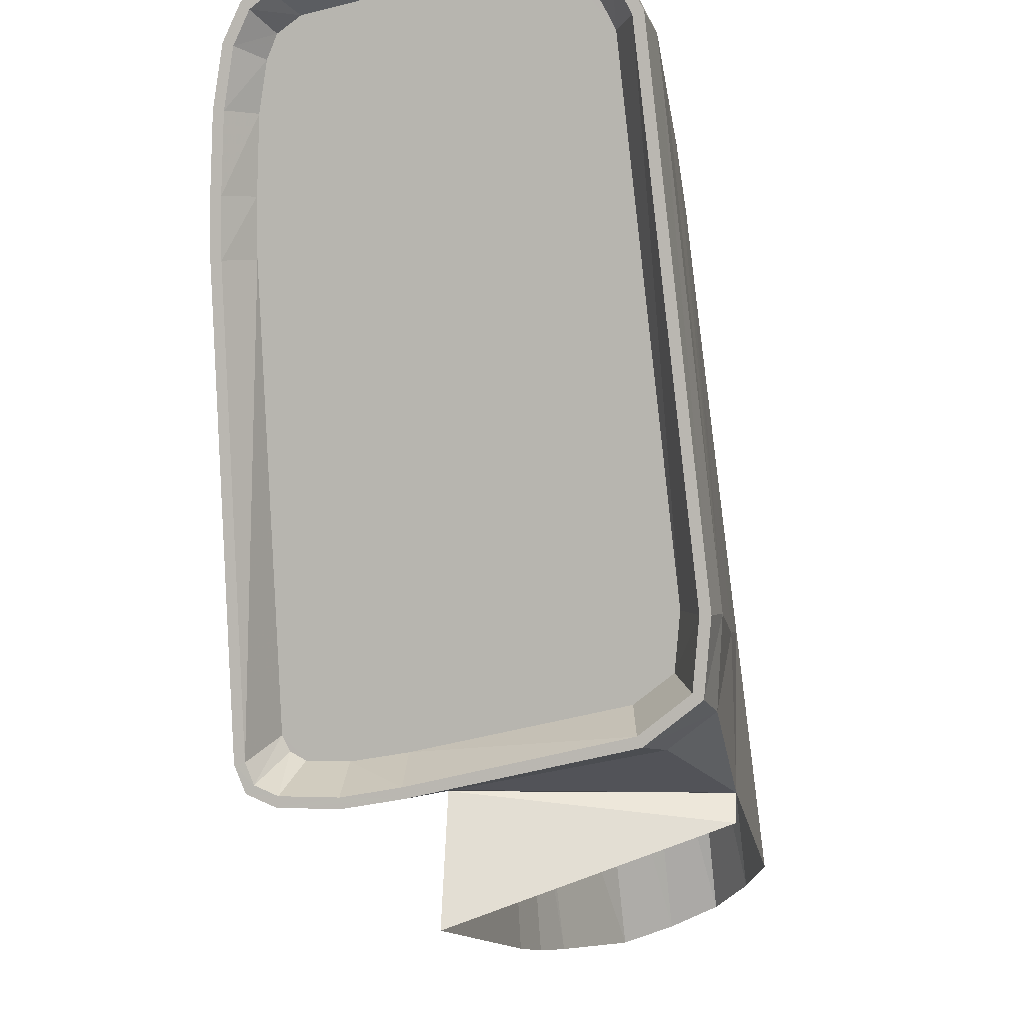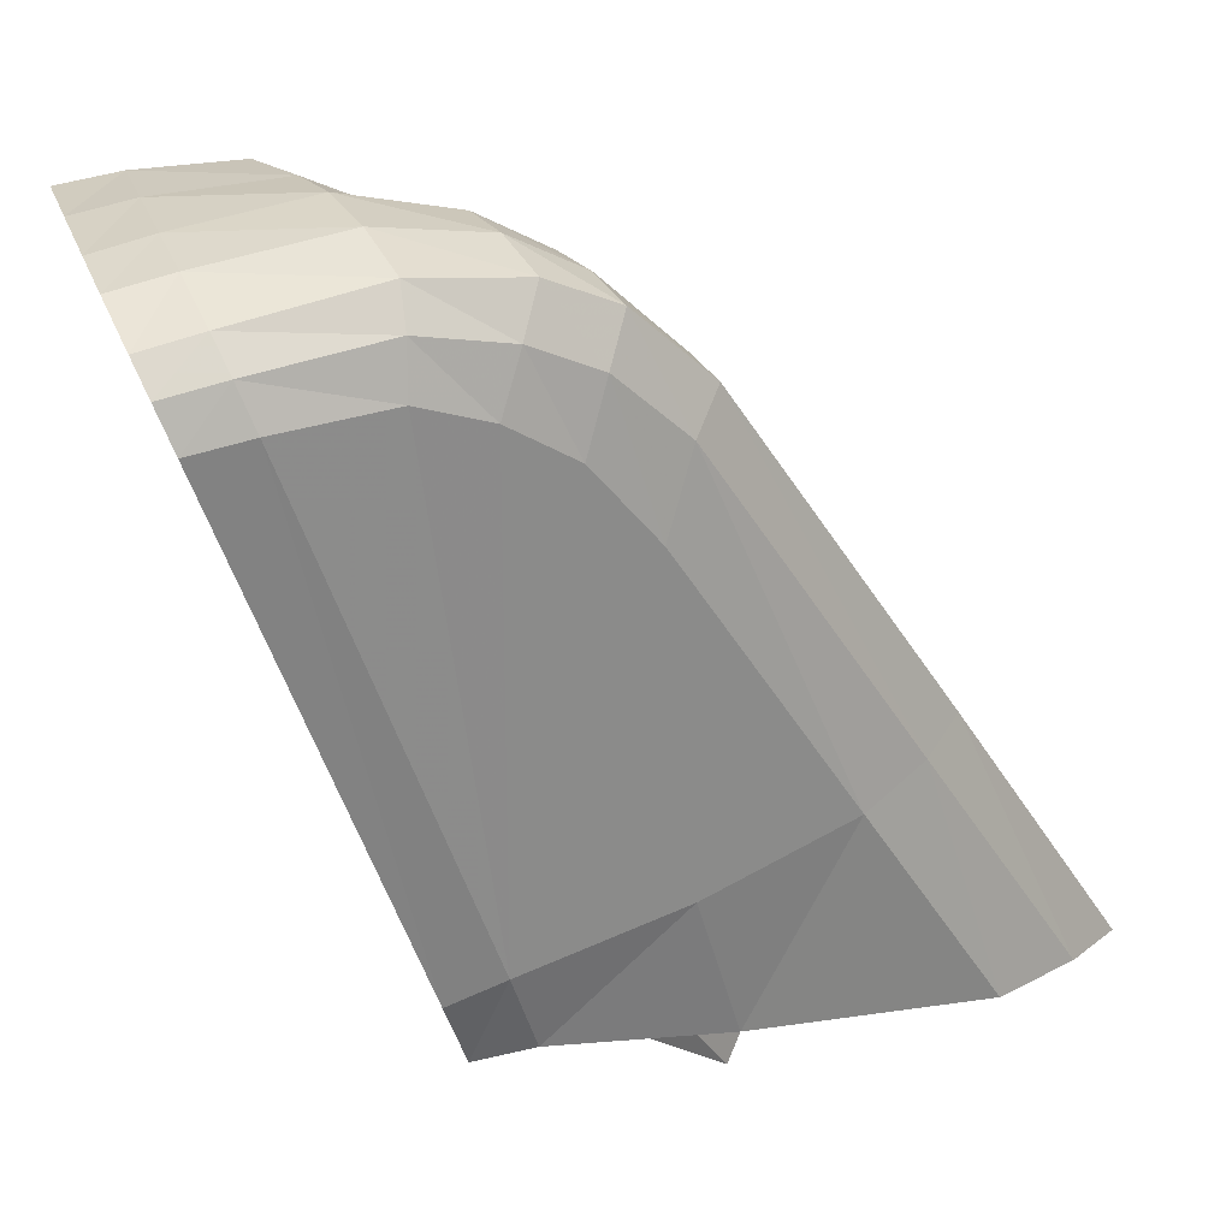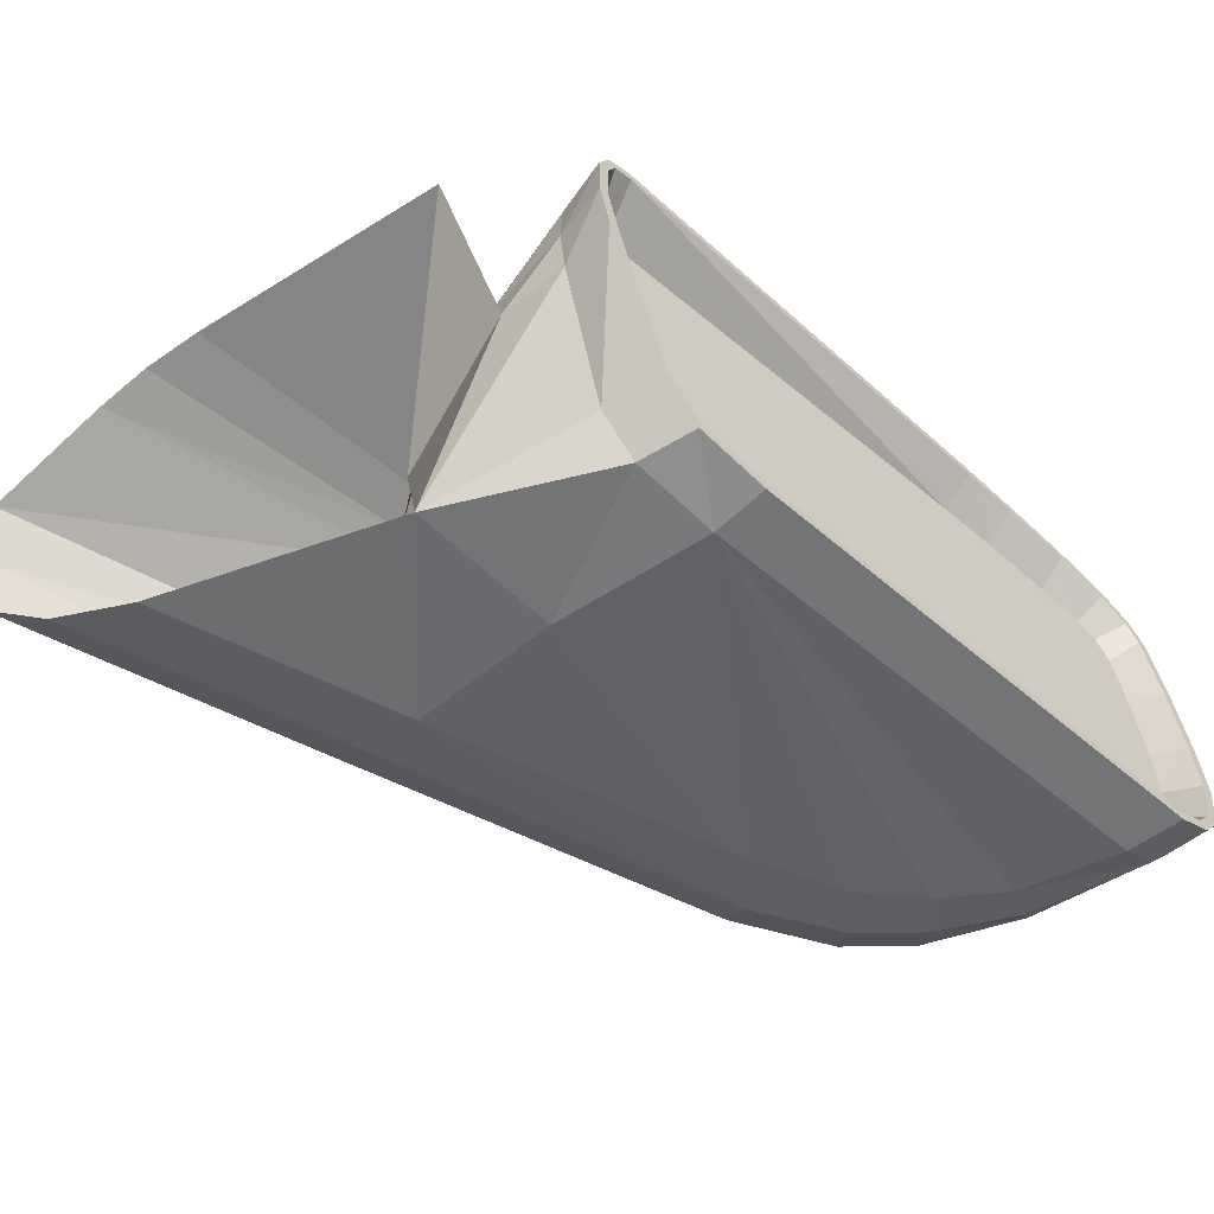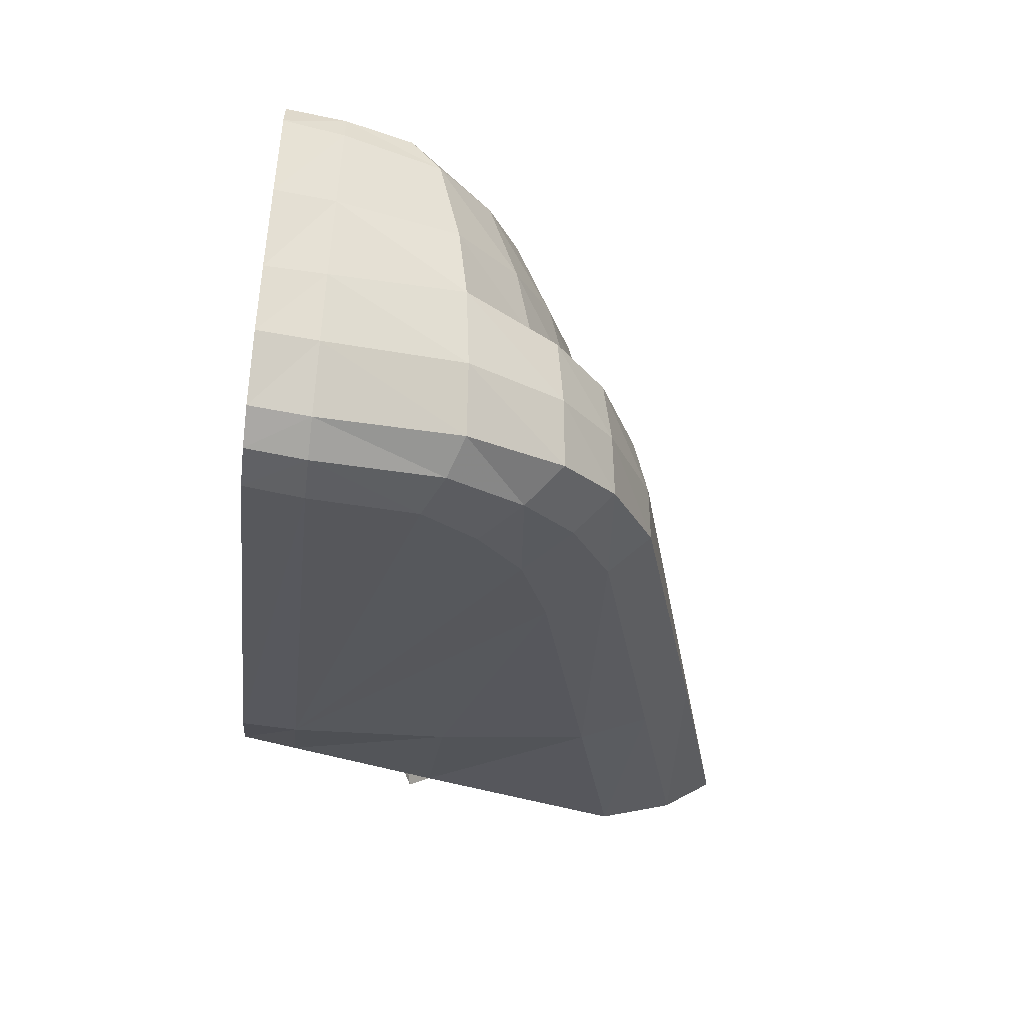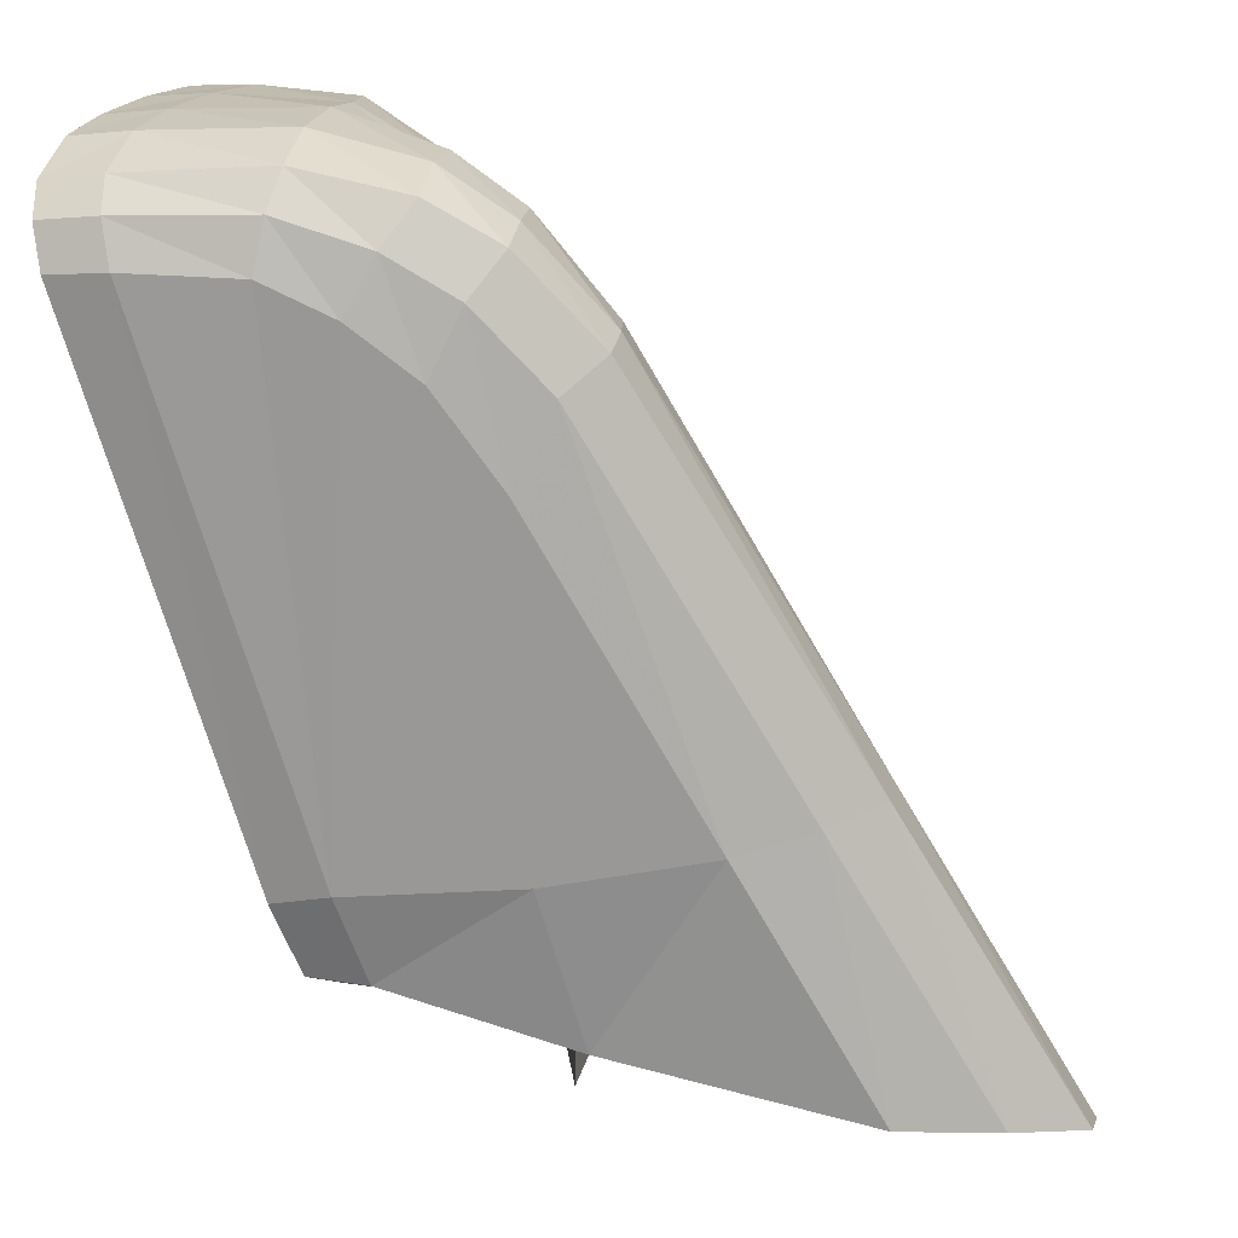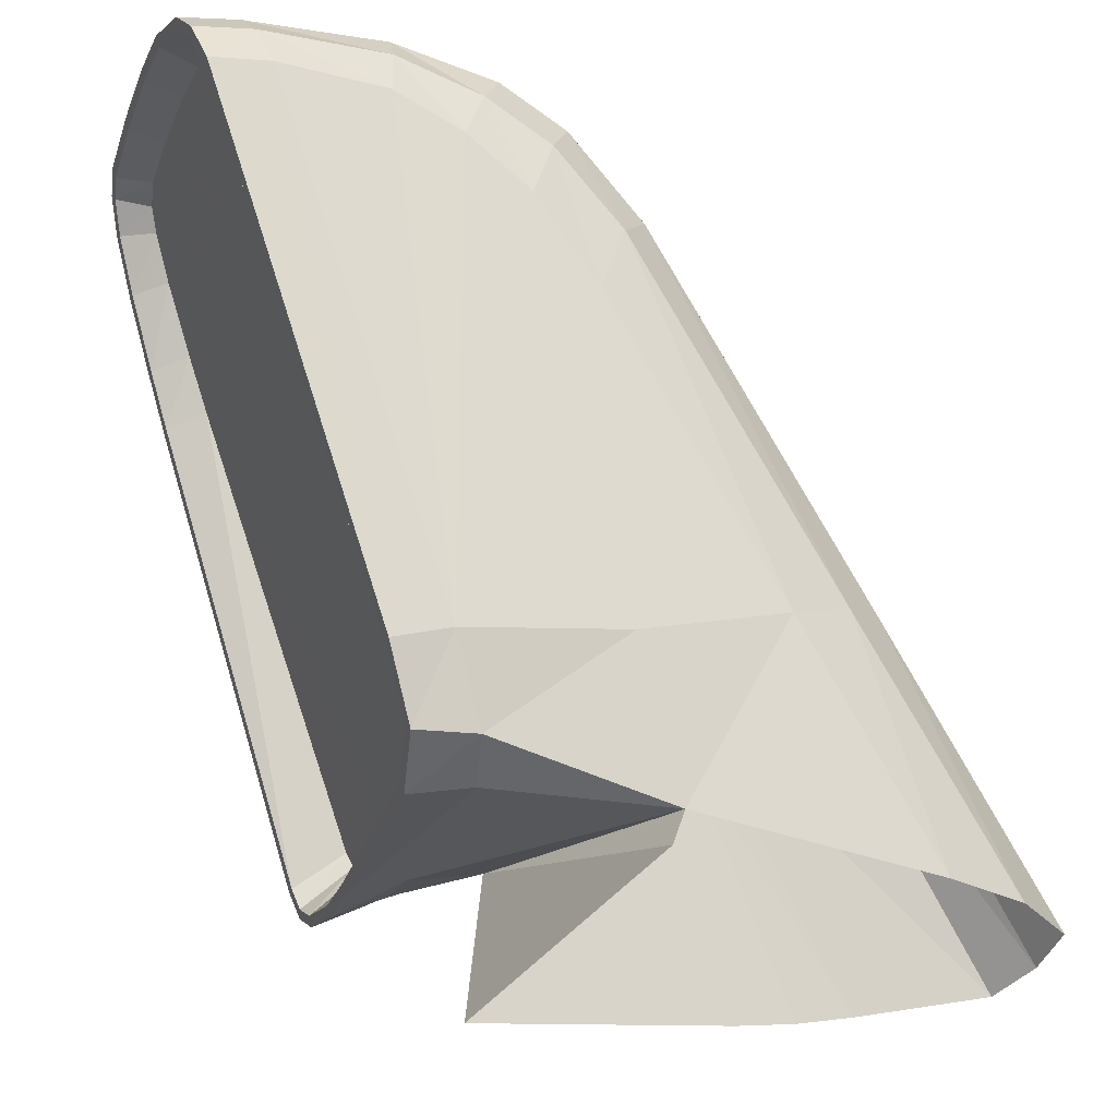
<metadata>
{"format":"obj","ext":"obj","renderer":"f3d","projection":"perspective","resolution":1024,"background":"white","views":[{"elev":-16.4,"azim":-79.4,"up":"+Z"},{"elev":31.3,"azim":-22.9,"up":"+Z"},{"elev":-55.3,"azim":-151.5,"up":"+Y"},{"elev":-25.2,"azim":-23.8,"up":"+Y"},{"elev":23.6,"azim":11.9,"up":"+Z"},{"elev":-20.1,"azim":-23.0,"up":"+Z"}]}
</metadata>
<code>
v 0.06105 0.04598 0.1794
v 0.07073 0.04459 0.1535
v 0.07181 0.04505 0.1506
v 0.07242 0.04716 0.1493
v 0.07362 0.05851 0.1476
v 0.07388 0.06157 0.1473
v 0.07394 0.06384 0.1474
v 0.07381 0.06464 0.1479
v 0.07353 0.06501 0.1487
v 0.0652 0.06452 0.1708
v 0.06411 0.06431 0.1737
v 0.06269 0.06389 0.1774
v 0.06176 0.06331 0.1798
v 0.06131 0.0627 0.181
v 0.06098 0.06142 0.1817
v 0.06065 0.0579 0.1821
v 0.06035 0.05356 0.1823
v 0.06022 0.05039 0.1822
v 0.06036 0.04753 0.1815
v 0.06059 0.0466 0.1807
v 0.05912 0.04494 0.1791
v 0.0586 0.04578 0.1809
v 0.05905 0.04438 0.1793
v 0.05846 0.04532 0.1812
v 0.05833 0.04714 0.182
v 0.05826 0.05041 0.1829
v 0.05815 0.04687 0.1825
v 0.05808 0.05034 0.1834
v 0.05866 0.05826 0.1832
v 0.05846 0.05377 0.1829
v 0.05914 0.06273 0.1827
v 0.05884 0.0582 0.1827
v 0.0593 0.06252 0.1822
v 0.0595 0.06404 0.1819
v 0.06257 0.06396 0.1822
v 0.06306 0.06466 0.181
v 0.06613 0.06373 0.1821
v 0.06741 0.0621 0.1828
v 0.07099 0.06182 0.1807
v 0.07228 0.05798 0.1812
v 0.07543 0.0581 0.1783
v 0.07614 0.05444 0.1788
v 0.07914 0.05446 0.1753
v 0.08121 0.05245 0.1763
v 0.09266 0.05213 0.1572
v 0.09357 0.04938 0.1578
v 0.1031 0.0492 0.1423
v 0.103 0.04652 0.1434
v 0.09375 0.04673 0.1581
v 0.09954 0.0444 0.1441
v 0.0912 0.0448 0.1575
v 0.09474 0.0429 0.1445
v 0.08748 0.04347 0.1564
v 0.08169 0.04315 0.1465
v 0.07938 0.04298 0.1543
v 0.07214 0.04307 0.1487
v 0.0729 0.04562 0.1471
v 0.07416 0.05796 0.1458
v 0.07127 0.05817 0.1449
v 0.07159 0.06142 0.1445
v 0.07175 0.06469 0.1447
v 0.07442 0.0612 0.1457
v 0.07785 0.05742 0.1464
v 0.08107 0.04315 0.1448
v 0.07708 0.0576 0.1392
v 0.08582 0.05582 0.1516
v 0.08479 0.05887 0.151
v 0.0863 0.05893 0.1527
v 0.08746 0.05535 0.1534
v 0.08395 0.0625 0.1513
v 0.08427 0.06259 0.1532
v 0.08086 0.06495 0.1514
v 0.07287 0.06435 0.1733
v 0.06639 0.06613 0.1712
v 0.06538 0.06591 0.1742
v 0.06249 0.06619 0.1732
v 0.06117 0.06578 0.1771
v 0.06117 0.06522 0.177
v 0.06017 0.06454 0.1799
v 0.06014 0.06507 0.1801
v 0.06407 0.06542 0.1781
v 0.07139 0.06412 0.1766
v 0.07601 0.062 0.1744
v 0.08669 0.05877 0.1547
v 0.08773 0.05495 0.1553
v 0.09597 0.05451 0.1403
v 0.1022 0.05187 0.1413
v 0.07808 0.05822 0.175
v 0.07388 0.06191 0.1777
v 0.06889 0.06389 0.1798
v 0.05959 0.06361 0.1815
v 0.06247 0.06562 0.1731
v 0.06349 0.06638 0.1702
v 0.07399 0.06657 0.1482
v 0.08117 0.06445 0.15
v 0.08265 0.06191 0.1498
v 0.07936 0.06021 0.1475
v 0.07453 0.06448 0.1461
v 0.07162 0.06622 0.1454
v 0.07156 0.06455 0.1452
v 0.07146 0.06576 0.1458
v 0.07119 0.06673 0.1468
v 0.0744 0.06604 0.1468
v 0.08086 0.06299 0.149
v 0.06346 0.06581 0.1702
v 0.07113 0.06616 0.1469
v 0.07142 0.06145 0.1451
v 0.0711 0.05826 0.1454
v 0.06974 0.04664 0.1472
v 0.06989 0.04642 0.1467
v 0.06904 0.04337 0.1487
v 0.06897 0.04389 0.149
v 0.06779 0.04336 0.1524
v 0.06777 0.04279 0.1524
v 0.06209 0.04415 0.1796
v 0.06148 0.0451 0.1817
v 0.0679 0.04444 0.1796
v 0.07069 0.04256 0.1532
v 0.0715 0.0444 0.1781
v 0.07494 0.04434 0.1757
v 0.07283 0.04532 0.1808
v 0.06825 0.04536 0.182
v 0.06859 0.0469 0.1836
v 0.06116 0.04669 0.183
v 0.06111 0.05023 0.1838
v 0.06133 0.05387 0.1839
v 0.06839 0.05043 0.1843
v 0.07415 0.04686 0.1827
v 0.07635 0.0453 0.1789
v 0.0783 0.0442 0.1714
v 0.08007 0.04533 0.1752
v 0.07776 0.04689 0.1808
v 0.07386 0.05012 0.1832
v 0.06831 0.05439 0.1842
v 0.06174 0.05823 0.1835
v 0.05828 0.0538 0.1835
v 0.06223 0.06255 0.1829
v 0.06817 0.058 0.1835
v 0.07294 0.05442 0.1815
v 0.07372 0.05337 0.1829
v 0.07722 0.05276 0.1808
v 0.07754 0.04986 0.1811
v 0.08174 0.0496 0.1768
v 0.08187 0.04699 0.1767
v 0.09333 0.05539 0.14
v 0.09037 0.05598 0.1398
f 2 10 1
f 2 3 4
f 2 4 5
f 2 5 10
f 5 6 9
f 6 7 9
f 7 8 9
f 5 9 10
f 1 10 11
f 1 11 17
f 11 12 16
f 12 13 16
f 13 14 15
f 13 15 16
f 11 16 17
f 1 17 18
f 1 18 19
f 1 19 20
f 2 1 21
f 22 21 1
f 21 22 23
f 23 22 24
f 22 25 24
f 25 22 20
f 1 20 22
f 20 19 25
f 26 25 19
f 25 26 27
f 27 26 28
f 26 29 28
f 30 29 26
f 29 30 31
f 32 31 30
f 33 31 32
f 34 31 33
f 31 34 35
f 36 35 34
f 37 35 36
f 35 37 38
f 39 38 37
f 38 39 40
f 41 40 39
f 40 41 42
f 43 42 41
f 42 43 44
f 45 44 43
f 44 45 46
f 47 46 45
f 46 47 48
f 48 49 46
f 49 48 50
f 50 51 49
f 51 50 52
f 52 53 51
f 53 52 54
f 54 55 53
f 55 54 56
f 54 57 56
f 58 57 54
f 57 58 59
f 60 59 58
f 60 61 59
f 61 60 62
f 58 62 60
f 62 58 63
f 54 63 58
f 63 54 64
f 64 65 63
f 66 63 65
f 63 66 67
f 67 66 68
f 68 66 69
f 67 68 70
f 71 70 68
f 70 71 72
f 73 72 71
f 72 73 74
f 75 74 73
f 74 75 76
f 77 76 75
f 76 77 78
f 78 77 79
f 77 80 79
f 80 77 81
f 75 81 77
f 81 75 82
f 73 82 75
f 82 73 83
f 71 83 73
f 83 71 84
f 68 84 71
f 84 68 69
f 69 85 84
f 86 85 69
f 85 86 87
f 87 45 85
f 45 87 47
f 43 85 45
f 85 43 88
f 41 88 43
f 88 41 89
f 39 89 41
f 89 39 90
f 37 90 39
f 90 37 36
f 36 81 90
f 81 36 80
f 34 80 36
f 80 34 91
f 91 34 33
f 91 33 15
f 32 15 33
f 32 16 15
f 17 16 32
f 32 30 17
f 18 17 30
f 30 26 18
f 19 18 26
f 15 14 91
f 79 91 14
f 79 80 91
f 14 13 79
f 78 79 13
f 13 12 78
f 92 78 12
f 92 76 78
f 93 76 92
f 76 93 74
f 94 74 93
f 74 94 72
f 95 72 94
f 72 95 70
f 96 70 95
f 70 96 67
f 97 67 96
f 67 97 63
f 63 97 62
f 98 62 97
f 62 98 61
f 99 61 98
f 61 99 100
f 100 99 101
f 99 102 101
f 102 99 103
f 98 103 99
f 103 98 104
f 97 104 98
f 96 104 97
f 95 104 96
f 104 95 103
f 94 103 95
f 103 94 102
f 93 102 94
f 102 93 105
f 105 93 92
f 105 92 11
f 12 11 92
f 11 10 105
f 106 105 10
f 106 102 105
f 101 102 106
f 101 106 9
f 10 9 106
f 9 8 101
f 100 101 8
f 8 7 100
f 107 100 7
f 107 61 100
f 59 61 107
f 107 108 59
f 108 107 6
f 7 6 107
f 6 5 108
f 109 108 5
f 108 109 110
f 110 109 111
f 109 112 111
f 112 109 4
f 5 4 109
f 4 3 112
f 113 112 3
f 112 113 114
f 113 21 114
f 21 113 2
f 3 2 113
f 114 21 23
f 114 23 115
f 116 115 23
f 117 115 116
f 117 118 115
f 119 118 117
f 119 120 118
f 120 119 121
f 122 121 119
f 121 122 123
f 124 123 122
f 123 124 125
f 125 124 27
f 24 27 124
f 24 25 27
f 124 116 24
f 122 116 124
f 116 122 117
f 119 117 122
f 23 24 116
f 27 28 125
f 126 125 28
f 127 125 126
f 125 127 123
f 128 123 127
f 123 128 121
f 129 121 128
f 121 129 120
f 130 120 129
f 118 120 130
f 130 55 118
f 130 53 55
f 53 130 131
f 129 131 130
f 131 129 132
f 128 132 129
f 132 128 133
f 127 133 128
f 133 127 134
f 126 134 127
f 134 126 135
f 135 126 136
f 28 136 126
f 136 28 29
f 136 29 135
f 137 135 29
f 138 135 137
f 135 138 134
f 139 134 138
f 134 139 140
f 141 140 139
f 140 141 142
f 143 142 141
f 142 143 144
f 49 144 143
f 144 49 51
f 51 131 144
f 131 51 53
f 132 144 131
f 144 132 142
f 133 142 132
f 142 133 140
f 134 140 133
f 143 46 49
f 46 143 44
f 141 44 143
f 44 141 42
f 139 42 141
f 42 139 40
f 138 40 139
f 40 138 38
f 137 38 138
f 38 137 35
f 35 137 31
f 29 31 137
f 56 118 55
f 118 56 111
f 110 111 56
f 56 57 110
f 59 110 57
f 59 108 110
f 111 114 118
f 111 112 114
f 115 118 114
f 82 90 81
f 90 82 89
f 83 89 82
f 89 83 88
f 84 88 83
f 88 84 85
f 69 145 86
f 69 66 145
f 145 66 146
f 65 146 66

</code>
